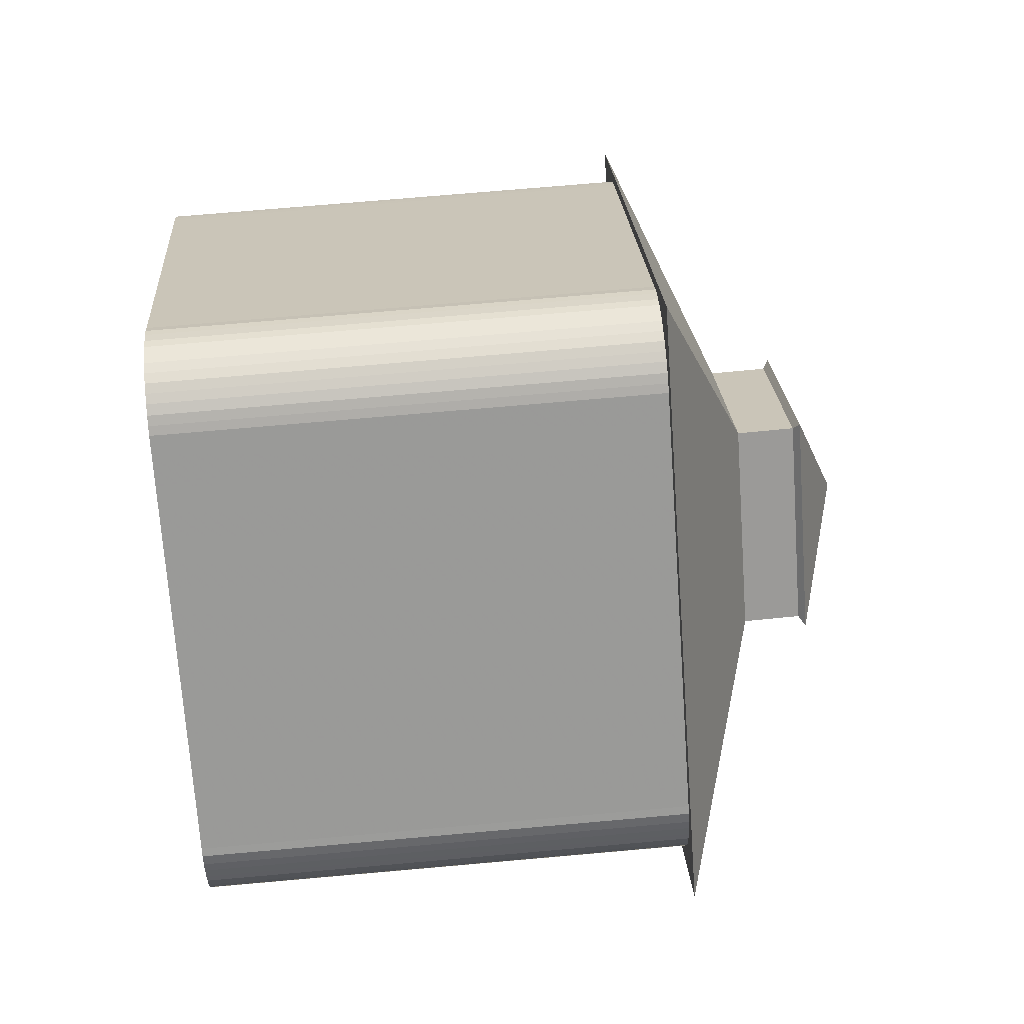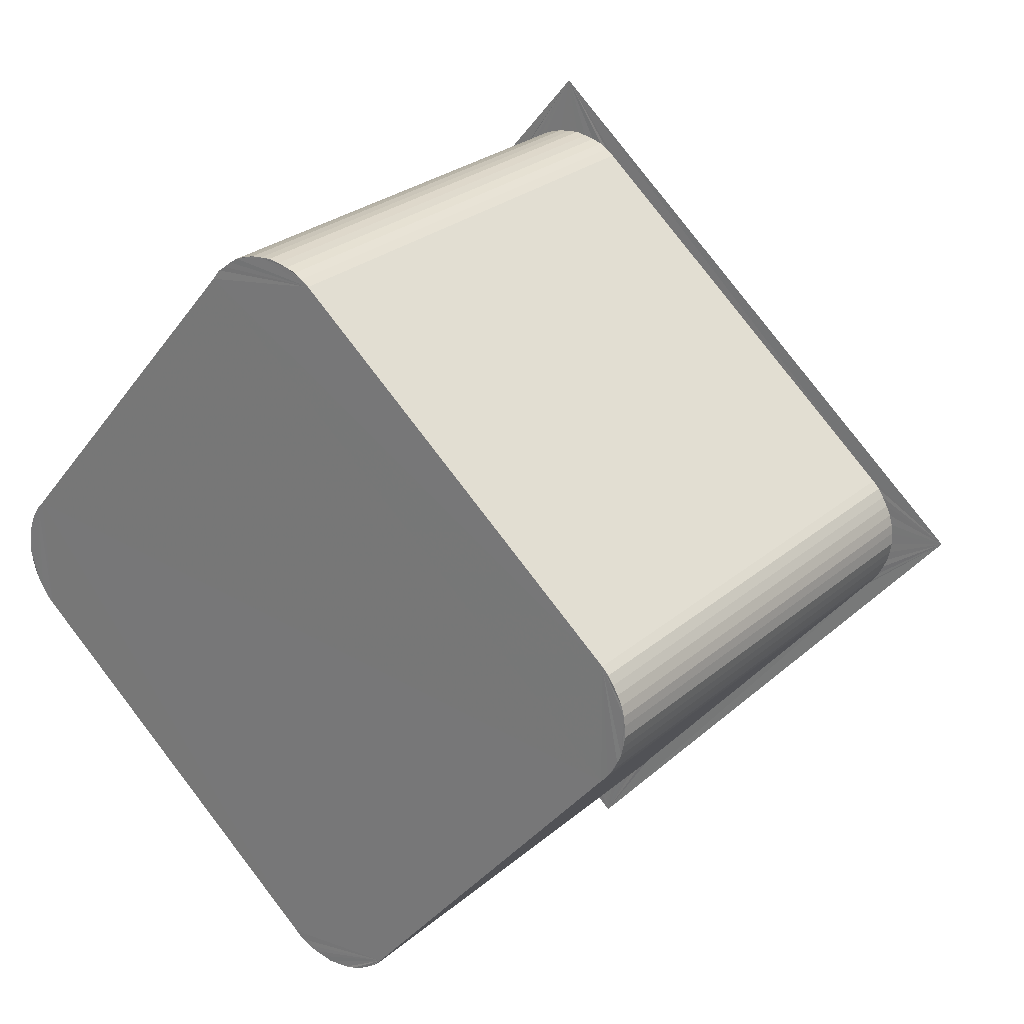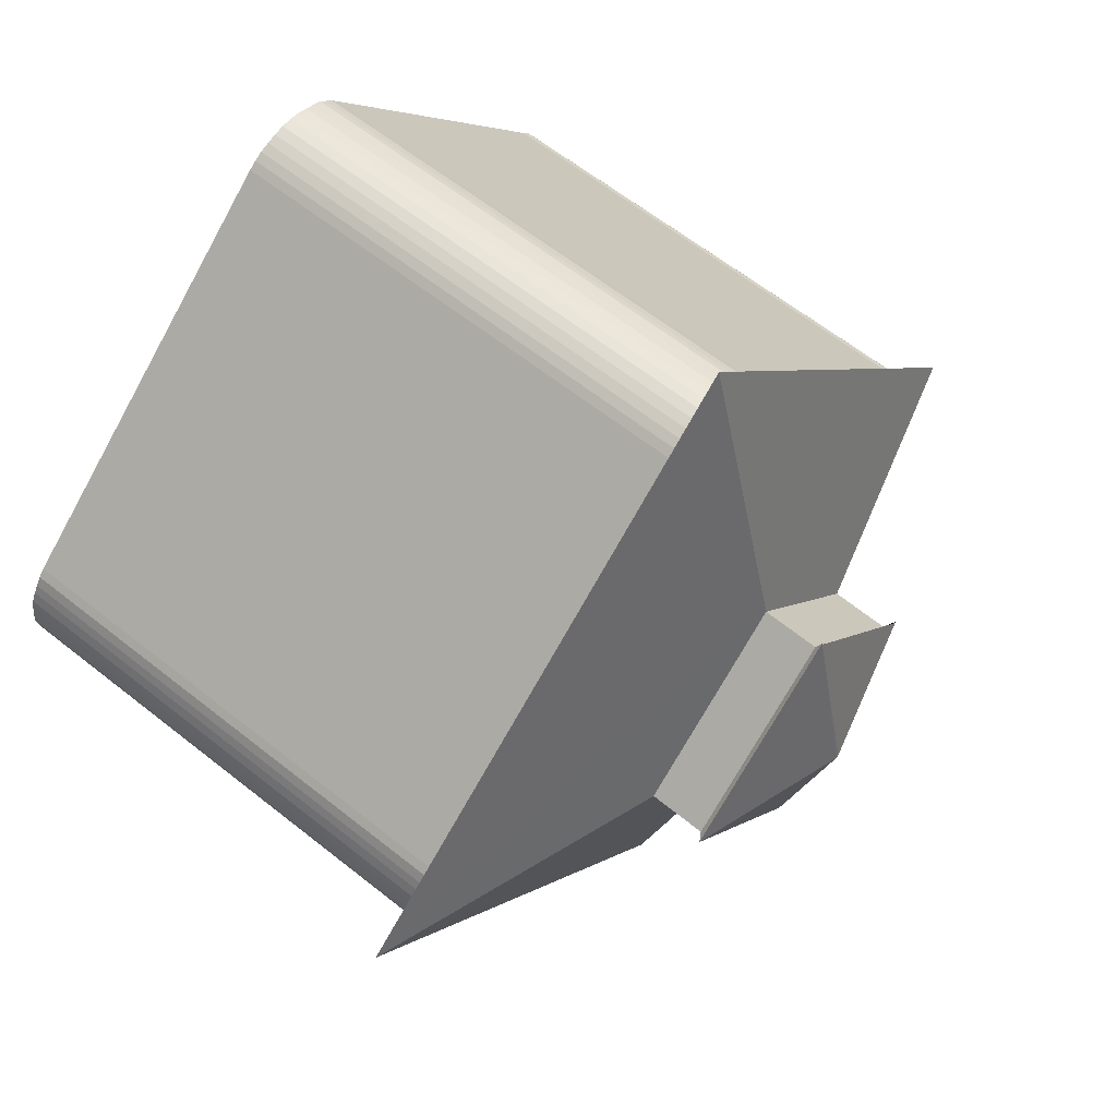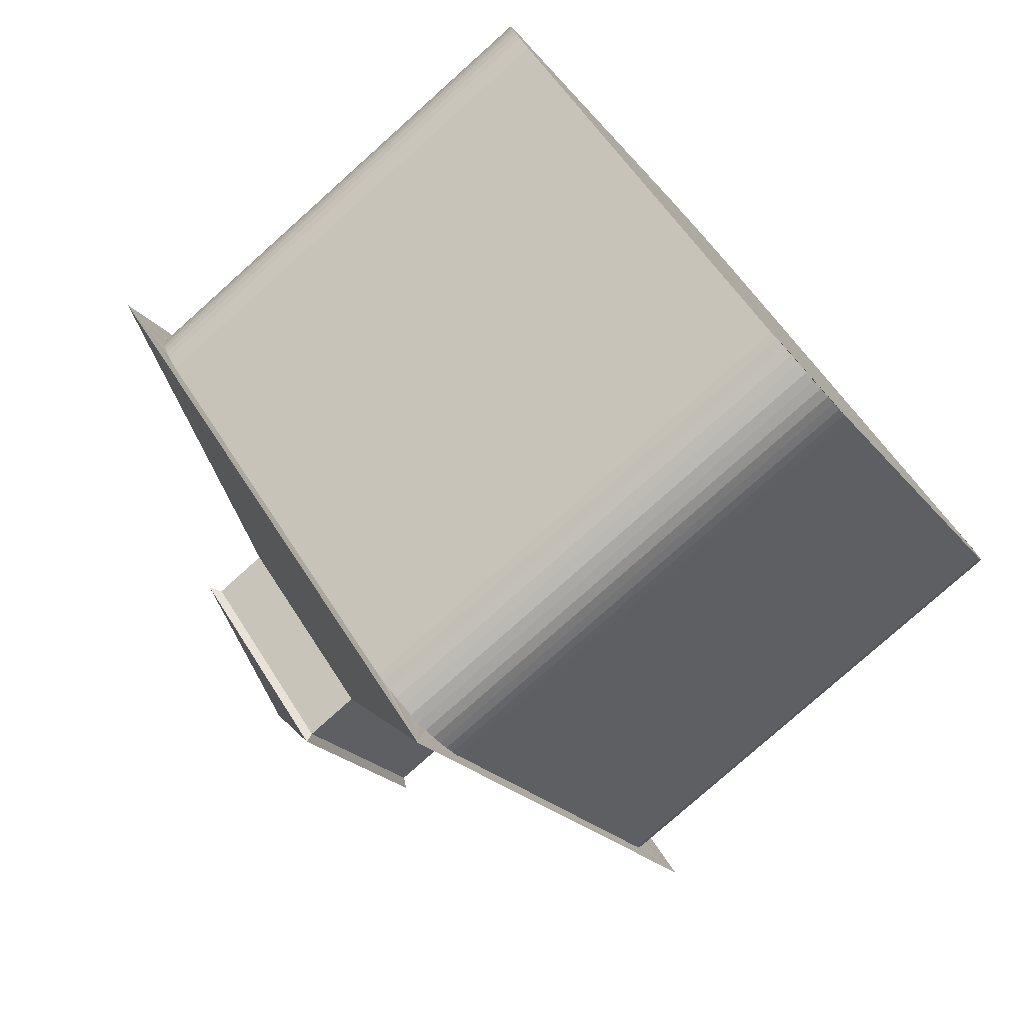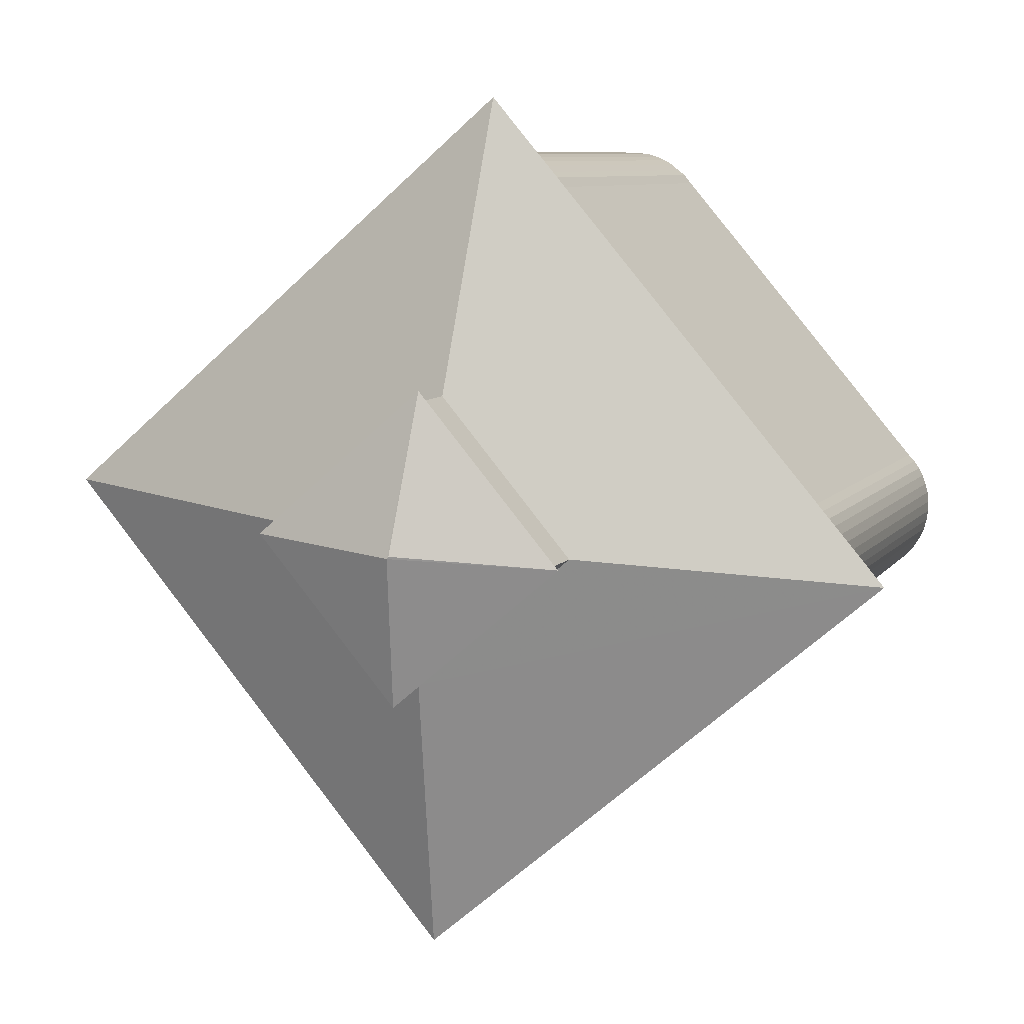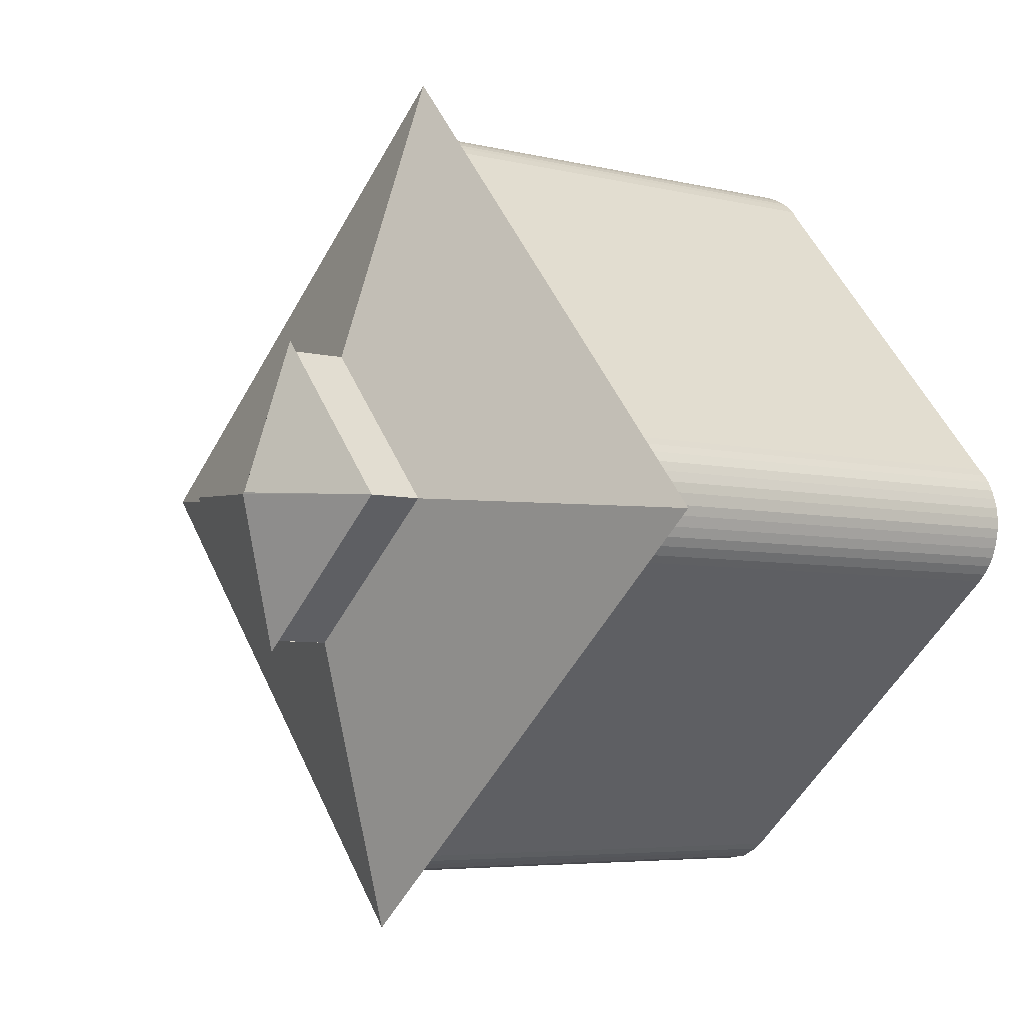
<metadata>
{"format":"obj","ext":"obj","renderer":"f3d","projection":"perspective","resolution":1024,"background":"white","views":[{"elev":70.6,"azim":-95.1,"up":"+Y"},{"elev":25.7,"azim":-143.3,"up":"+Y"},{"elev":60.8,"azim":-50.7,"up":"+Y"},{"elev":-77.7,"azim":131.9,"up":"+Y"},{"elev":7.9,"azim":20.4,"up":"+Y"},{"elev":-5.0,"azim":51.3,"up":"+Y"}]}
</metadata>
<code>
v -8.893e+04 -1.011e+05 2.105
v -8.893e+04 -1.011e+05 2.105
v -8.893e+04 -1.011e+05 2.105
v -8.893e+04 -1.011e+05 2.105
v -8.893e+04 -1.011e+05 2.105
v -8.893e+04 -1.011e+05 2.105
v -8.892e+04 -1.011e+05 2.105
v -8.893e+04 -1.011e+05 2.105
v -8.892e+04 -1.011e+05 2.105
v -8.892e+04 -1.011e+05 2.105
v -8.893e+04 -1.011e+05 2.105
v -8.893e+04 -1.011e+05 2.105
v -8.892e+04 -1.011e+05 2.105
v -8.892e+04 -1.011e+05 2.105
v -8.892e+04 -1.011e+05 2.105
v -8.893e+04 -1.011e+05 2.105
v -8.893e+04 -1.011e+05 2.105
v -8.893e+04 -1.011e+05 2.105
v -8.892e+04 -1.011e+05 2.105
v -8.892e+04 -1.011e+05 2.105
v -8.892e+04 -1.011e+05 2.105
v -8.893e+04 -1.011e+05 2.105
v -8.893e+04 -1.011e+05 2.105
v -8.893e+04 -1.011e+05 2.105
v -8.892e+04 -1.011e+05 2.105
v -8.892e+04 -1.011e+05 2.105
v -8.892e+04 -1.011e+05 2.105
v -8.893e+04 -1.011e+05 2.105
v -8.892e+04 -1.011e+05 2.105
v -8.893e+04 -1.011e+05 2.105
v -8.893e+04 -1.011e+05 2.105
v -8.892e+04 -1.011e+05 2.105
v -8.894e+04 -1.011e+05 2.105
v -8.894e+04 -1.011e+05 2.105
v -8.893e+04 -1.011e+05 2.105
v -8.893e+04 -1.011e+05 2.105
v -8.893e+04 -1.011e+05 2.105
v -8.894e+04 -1.011e+05 2.105
v -8.893e+04 -1.011e+05 2.105
v -8.894e+04 -1.011e+05 2.105
v -8.894e+04 -1.011e+05 2.105
v -8.893e+04 -1.011e+05 2.105
v -8.893e+04 -1.011e+05 2.105
v -8.894e+04 -1.011e+05 2.105
v -8.893e+04 -1.011e+05 2.105
v -8.894e+04 -1.011e+05 2.105
v -8.893e+04 -1.011e+05 2.105
v -8.894e+04 -1.011e+05 2.105
v -8.893e+04 -1.011e+05 2.105
v -8.893e+04 -1.011e+05 2.105
v -8.894e+04 -1.011e+05 2.105
v -8.893e+04 -1.011e+05 2.105
v -8.893e+04 -1.011e+05 2.105
v -8.893e+04 -1.011e+05 2.105
v -8.893e+04 -1.011e+05 2.105
v -8.893e+04 -1.011e+05 2.105
v -8.893e+04 -1.011e+05 9.04
v -8.893e+04 -1.011e+05 9.04
v -8.892e+04 -1.011e+05 9.04
v -8.892e+04 -1.011e+05 9.04
v -8.892e+04 -1.011e+05 9.04
v -8.893e+04 -1.011e+05 9.04
v -8.894e+04 -1.011e+05 9.04
v -8.894e+04 -1.011e+05 9.04
v -8.894e+04 -1.011e+05 9.04
v -8.894e+04 -1.011e+05 9.04
v -8.892e+04 -1.011e+05 9.04
v -8.892e+04 -1.011e+05 9.04
v -8.893e+04 -1.011e+05 9.04
v -8.894e+04 -1.011e+05 9.04
v -8.893e+04 -1.011e+05 9.04
v -8.893e+04 -1.011e+05 9.04
v -8.893e+04 -1.011e+05 9.04
v -8.893e+04 -1.011e+05 9.04
v -8.892e+04 -1.011e+05 9.04
v -8.892e+04 -1.011e+05 9.04
v -8.892e+04 -1.011e+05 9.04
v -8.893e+04 -1.011e+05 9.04
v -8.892e+04 -1.011e+05 9.04
v -8.892e+04 -1.011e+05 9.04
v -8.893e+04 -1.011e+05 9.04
v -8.893e+04 -1.011e+05 9.04
v -8.893e+04 -1.011e+05 9.04
v -8.893e+04 -1.011e+05 9.04
v -8.893e+04 -1.011e+05 9.04
v -8.893e+04 -1.011e+05 9.04
v -8.893e+04 -1.011e+05 9.04
v -8.893e+04 -1.011e+05 9.04
v -8.893e+04 -1.011e+05 9.04
v -8.893e+04 -1.012e+05 9.04
v -8.893e+04 -1.011e+05 9.04
v -8.894e+04 -1.011e+05 9.04
v -8.893e+04 -1.011e+05 9.04
v -8.892e+04 -1.011e+05 9.04
v -8.892e+04 -1.011e+05 9.04
v -8.892e+04 -1.011e+05 9.04
v -8.892e+04 -1.011e+05 9.04
v -8.892e+04 -1.011e+05 9.04
v -8.893e+04 -1.011e+05 9.04
v -8.893e+04 -1.011e+05 9.04
v -8.893e+04 -1.011e+05 9.04
v -8.893e+04 -1.011e+05 9.04
v -8.894e+04 -1.011e+05 9.04
v -8.894e+04 -1.011e+05 9.04
v -8.894e+04 -1.011e+05 9.04
v -8.893e+04 -1.011e+05 9.04
v -8.894e+04 -1.011e+05 9.04
v -8.893e+04 -1.011e+05 9.04
v -8.893e+04 -1.011e+05 9.04
v -8.893e+04 -1.011e+05 9.04
v -8.893e+04 -1.011e+05 9.04
v -8.893e+04 -1.011e+05 9.04
v -8.893e+04 -1.011e+05 9.04
v -8.893e+04 -1.011e+05 9.04
v -8.893e+04 -1.011e+05 9.04
v -8.893e+04 -1.011e+05 9.04
v -8.893e+04 -1.011e+05 11.19
v -8.893e+04 -1.011e+05 11.1
v -8.893e+04 -1.011e+05 11.1
v -8.893e+04 -1.011e+05 11.19
v -8.893e+04 -1.011e+05 11.1
v -8.893e+04 -1.011e+05 11.1
v -8.893e+04 -1.011e+05 11.19
v -8.893e+04 -1.011e+05 11.19
v -8.893e+04 -1.011e+05 11.1
v -8.893e+04 -1.011e+05 11.19
v -8.893e+04 -1.011e+05 11.19
v -8.893e+04 -1.011e+05 11.1
v -8.893e+04 -1.011e+05 10.3
v -8.893e+04 -1.011e+05 10.3
v -8.893e+04 -1.011e+05 11.83
v -8.893e+04 -1.011e+05 11.83
v -8.893e+04 -1.011e+05 10.3
v -8.893e+04 -1.011e+05 10.3
f 1 2 3
f 4 1 3
f 5 4 3
f 6 7 8
f 2 6 3
f 9 7 10
f 5 11 12
f 13 14 10
f 15 14 13
f 16 11 5
f 16 17 18
f 14 19 20
f 20 19 21
f 22 17 16
f 23 24 22
f 20 25 26
f 26 25 27
f 23 22 3
f 28 3 6
f 26 29 10
f 30 31 28
f 29 32 9
f 30 33 34
f 35 7 9
f 36 37 35
f 38 33 28
f 36 39 37
f 38 40 41
f 37 39 42
f 42 43 37
f 40 38 44
f 37 43 45
f 38 46 44
f 37 45 47
f 28 48 46
f 47 49 37
f 50 51 48
f 37 49 52
f 53 37 52
f 53 54 37
f 50 28 8
f 8 7 37
f 55 56 37
f 54 55 37
f 16 5 3
f 28 6 8
f 29 9 10
f 14 20 10
f 22 16 3
f 20 26 10
f 30 28 33
f 37 7 35
f 38 28 46
f 50 48 28
f 57 58 59
f 59 60 61
f 62 63 58
f 64 63 65
f 65 63 66
f 67 57 59
f 68 67 59
f 62 58 69
f 66 63 70
f 70 63 71
f 71 63 72
f 72 63 62
f 57 73 58
f 74 58 73
f 75 68 59
f 76 77 59
f 78 58 74
f 79 75 59
f 77 79 59
f 80 76 59
f 80 59 61
f 81 58 78
f 82 58 83
f 69 58 84
f 85 58 86
f 83 58 87
f 87 58 81
f 84 58 88
f 88 58 85
f 86 58 89
f 89 58 82
f 59 90 91
f 64 92 63
f 93 90 63
f 60 59 94
f 95 59 96
f 96 59 97
f 97 59 98
f 93 99 90
f 93 63 100
f 94 59 95
f 98 59 91
f 91 90 101
f 101 90 102
f 103 63 104
f 104 63 105
f 63 92 105
f 102 90 106
f 100 63 107
f 107 63 103
f 106 90 108
f 108 90 109
f 109 90 110
f 110 90 111
f 111 90 112
f 112 90 113
f 113 90 114
f 114 90 115
f 115 90 116
f 116 90 99
f 117 118 119
f 120 117 119
f 121 122 123
f 124 121 123
f 125 118 126
f 123 122 125
f 118 117 126
f 127 123 125
f 127 125 126
f 128 120 119
f 121 124 128
f 128 124 120
f 129 90 59
f 130 129 59
f 127 131 123
f 123 132 124
f 123 131 132
f 59 133 130
f 59 58 133
f 126 117 131
f 131 117 132
f 117 120 132
f 120 124 132
f 129 63 90
f 129 134 63
f 63 133 58
f 63 134 133
f 127 126 131
f 99 8 37
f 99 93 8
f 6 67 7
f 6 57 67
f 133 125 130
f 133 118 125
f 119 118 133
f 134 119 133
f 125 122 130
f 130 122 129
f 121 128 129
f 122 121 129
f 128 134 129
f 128 119 134
f 86 18 17
f 86 89 18
f 89 16 18
f 89 82 16
f 82 11 16
f 82 83 11
f 83 12 11
f 83 87 12
f 87 5 12
f 87 81 5
f 81 4 5
f 81 78 4
f 78 1 4
f 78 74 1
f 93 50 8
f 93 100 50
f 6 73 57
f 6 2 73
f 107 48 51
f 107 103 48
f 103 46 48
f 103 104 46
f 104 44 46
f 104 105 44
f 105 40 44
f 105 92 40
f 92 41 40
f 92 64 41
f 64 38 41
f 64 65 38
f 65 33 38
f 65 66 33
f 66 34 33
f 66 70 34
f 70 30 34
f 70 71 30
f 71 31 30
f 71 72 31
f 100 51 50
f 100 107 51
f 72 28 31
f 72 62 28
f 84 24 23
f 84 88 24
f 88 22 24
f 88 85 22
f 85 17 22
f 85 86 17
f 69 23 3
f 69 84 23
f 74 2 1
f 74 73 2
f 62 3 28
f 62 69 3
f 37 116 99
f 37 56 116
f 67 10 7
f 67 68 10
f 35 98 91
f 35 9 98
f 75 15 13
f 75 79 15
f 79 14 15
f 79 77 14
f 77 19 14
f 77 76 19
f 76 21 19
f 76 80 21
f 80 20 21
f 80 61 20
f 61 25 20
f 61 60 25
f 60 27 25
f 60 94 27
f 94 26 27
f 94 95 26
f 95 29 26
f 95 96 29
f 96 32 29
f 96 97 32
f 68 13 10
f 68 75 13
f 97 9 32
f 97 98 9
f 101 39 36
f 101 102 39
f 102 42 39
f 102 106 42
f 106 43 42
f 106 108 43
f 108 45 43
f 108 109 45
f 109 47 45
f 109 110 47
f 110 49 47
f 110 111 49
f 111 52 49
f 111 112 52
f 112 53 52
f 112 113 53
f 113 54 53
f 113 114 54
f 114 55 54
f 114 115 55
f 115 56 55
f 115 116 56
f 91 36 35
f 91 101 36

</code>
